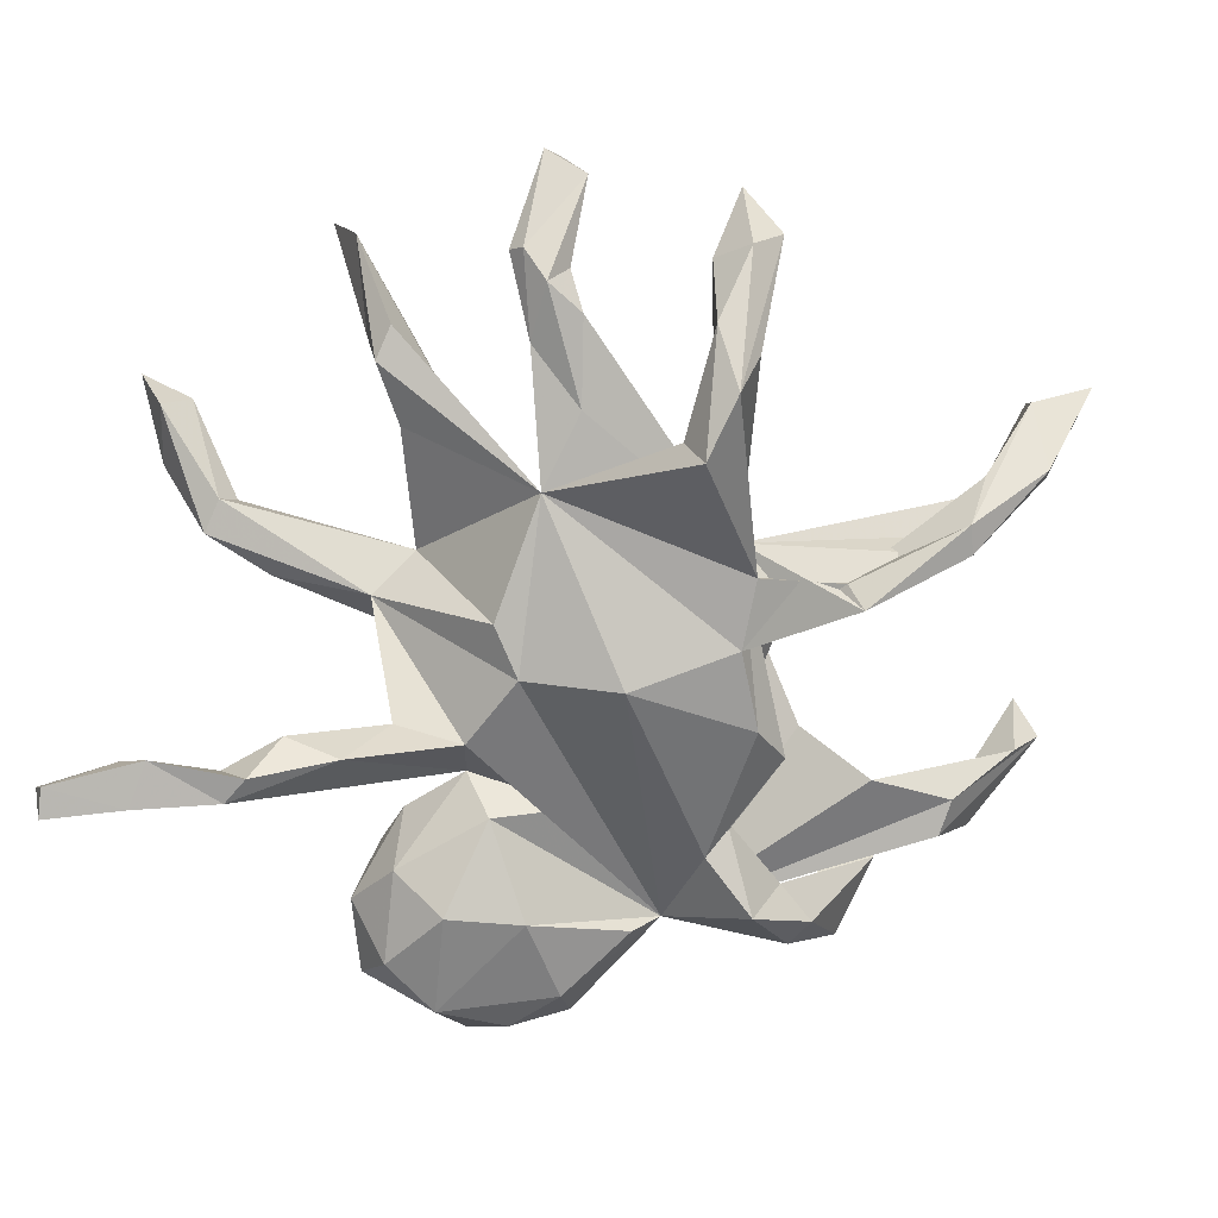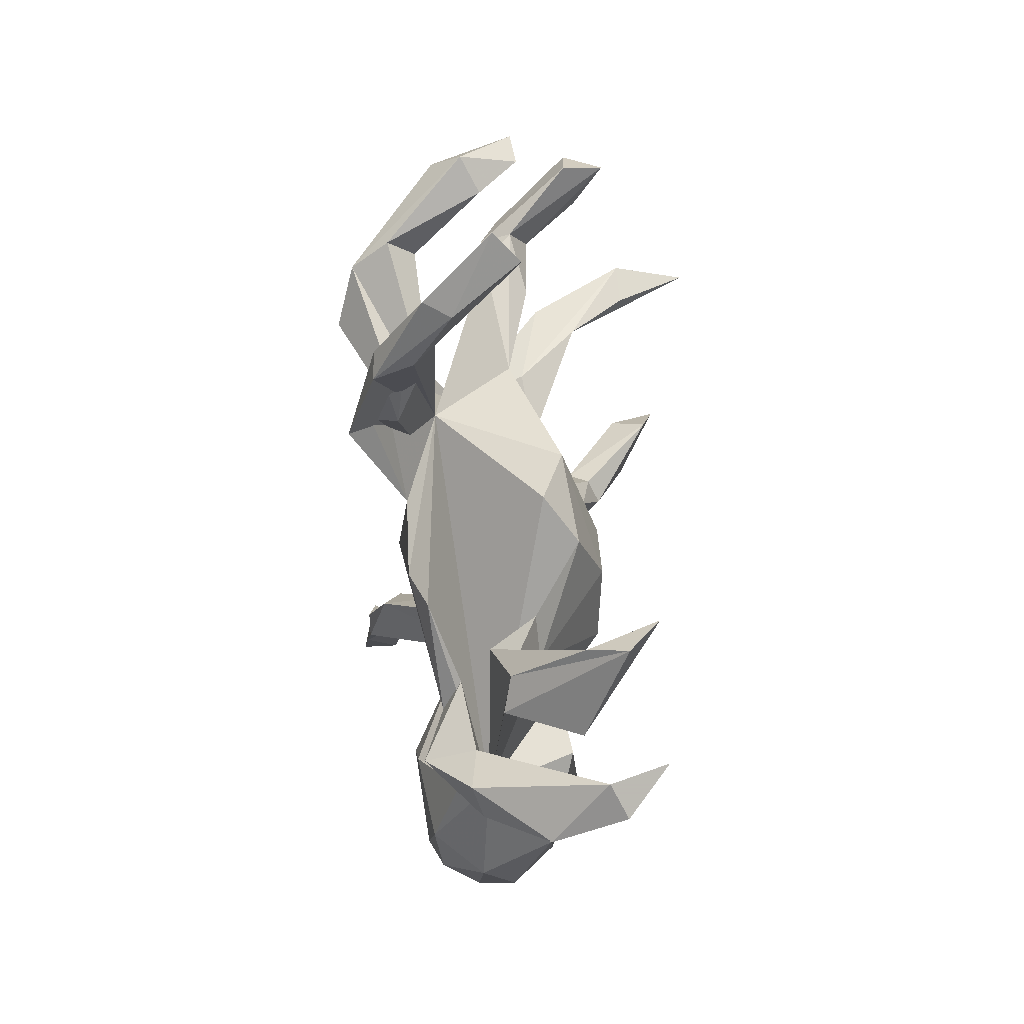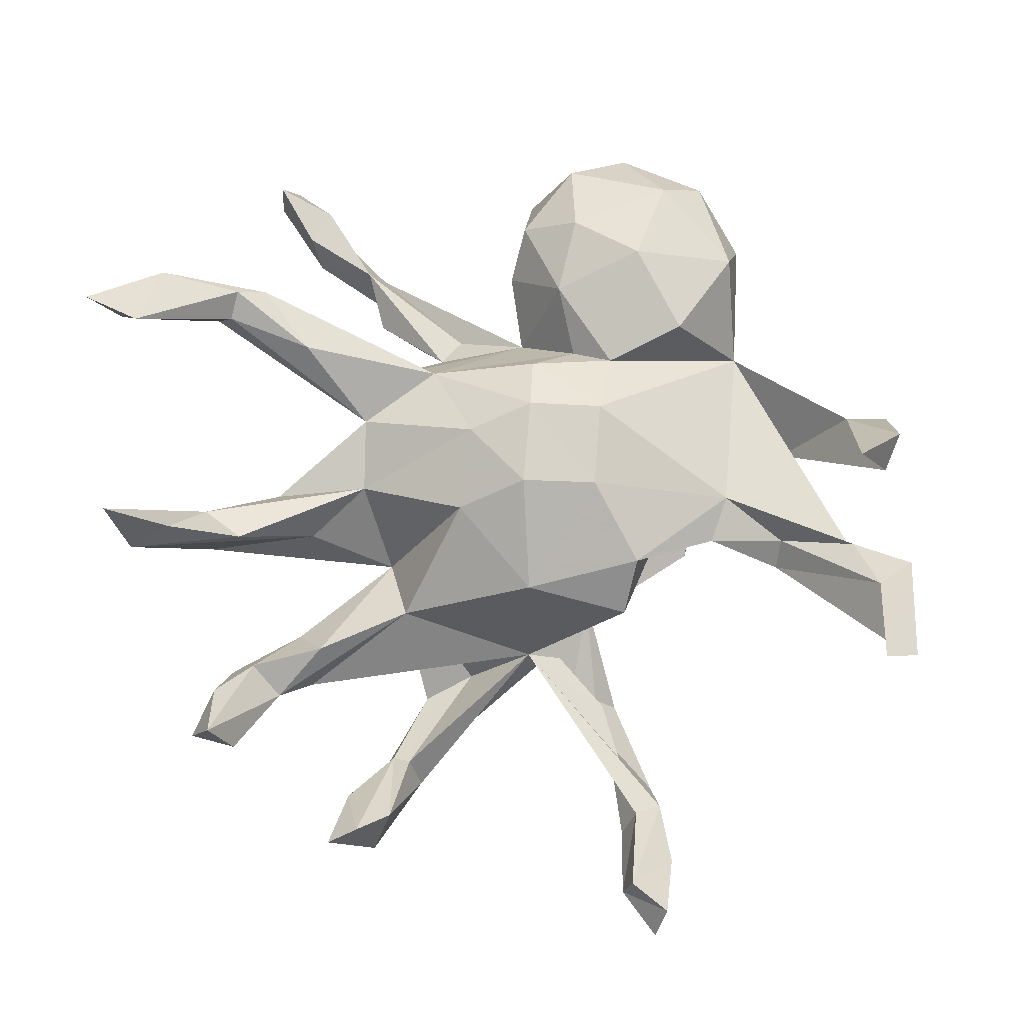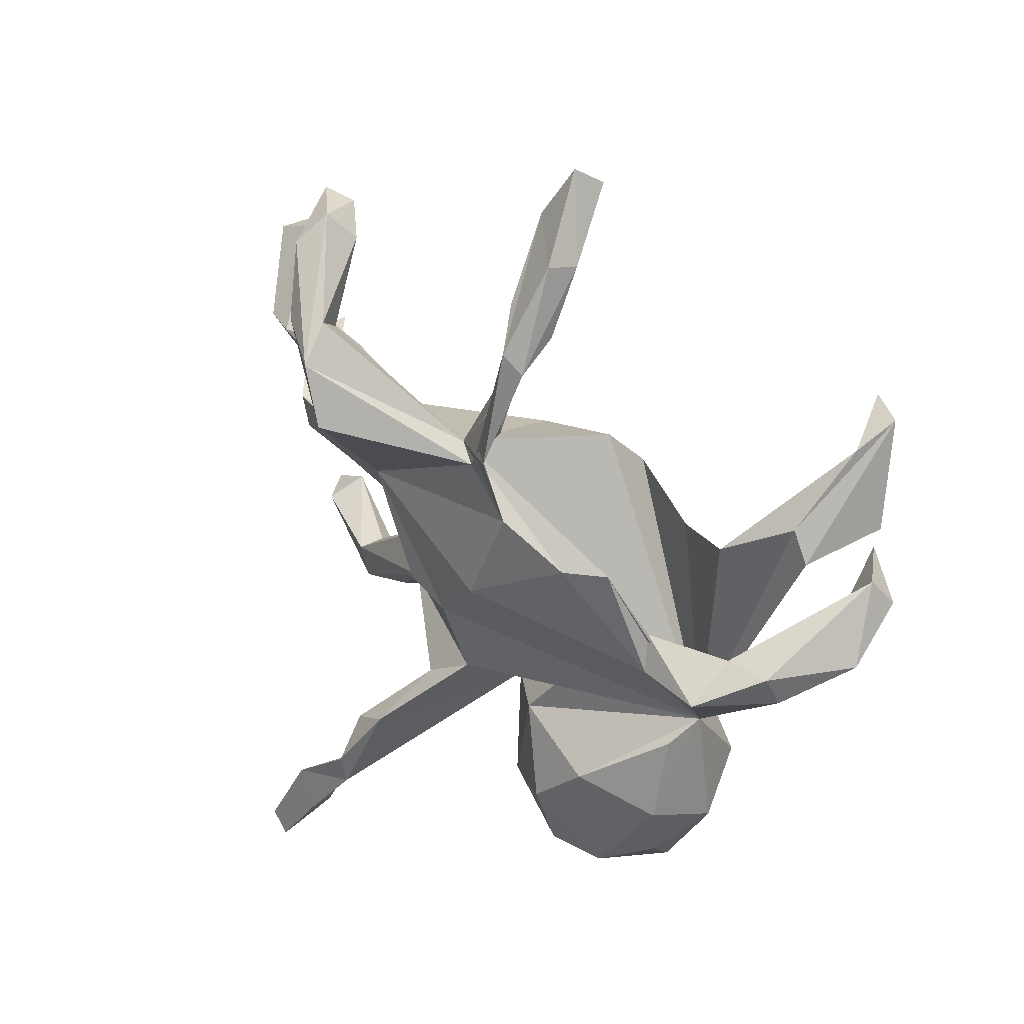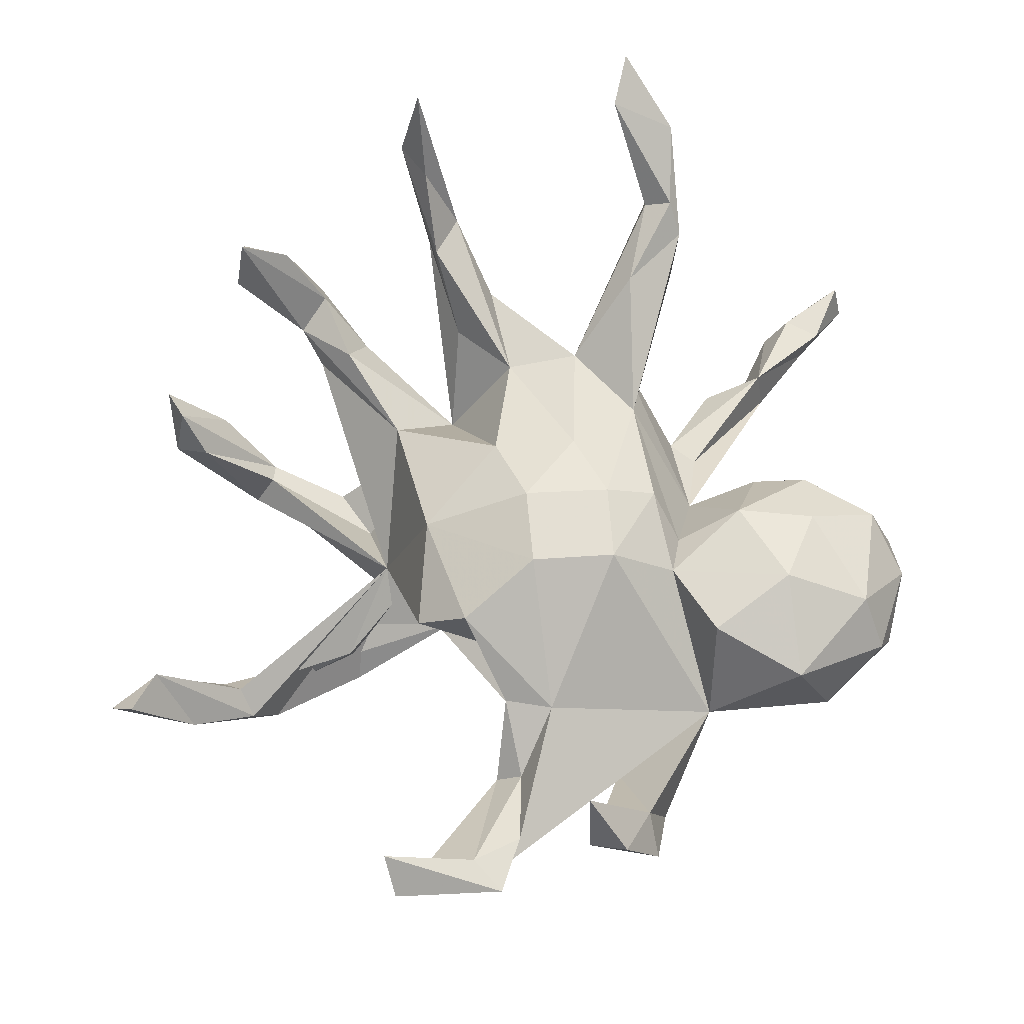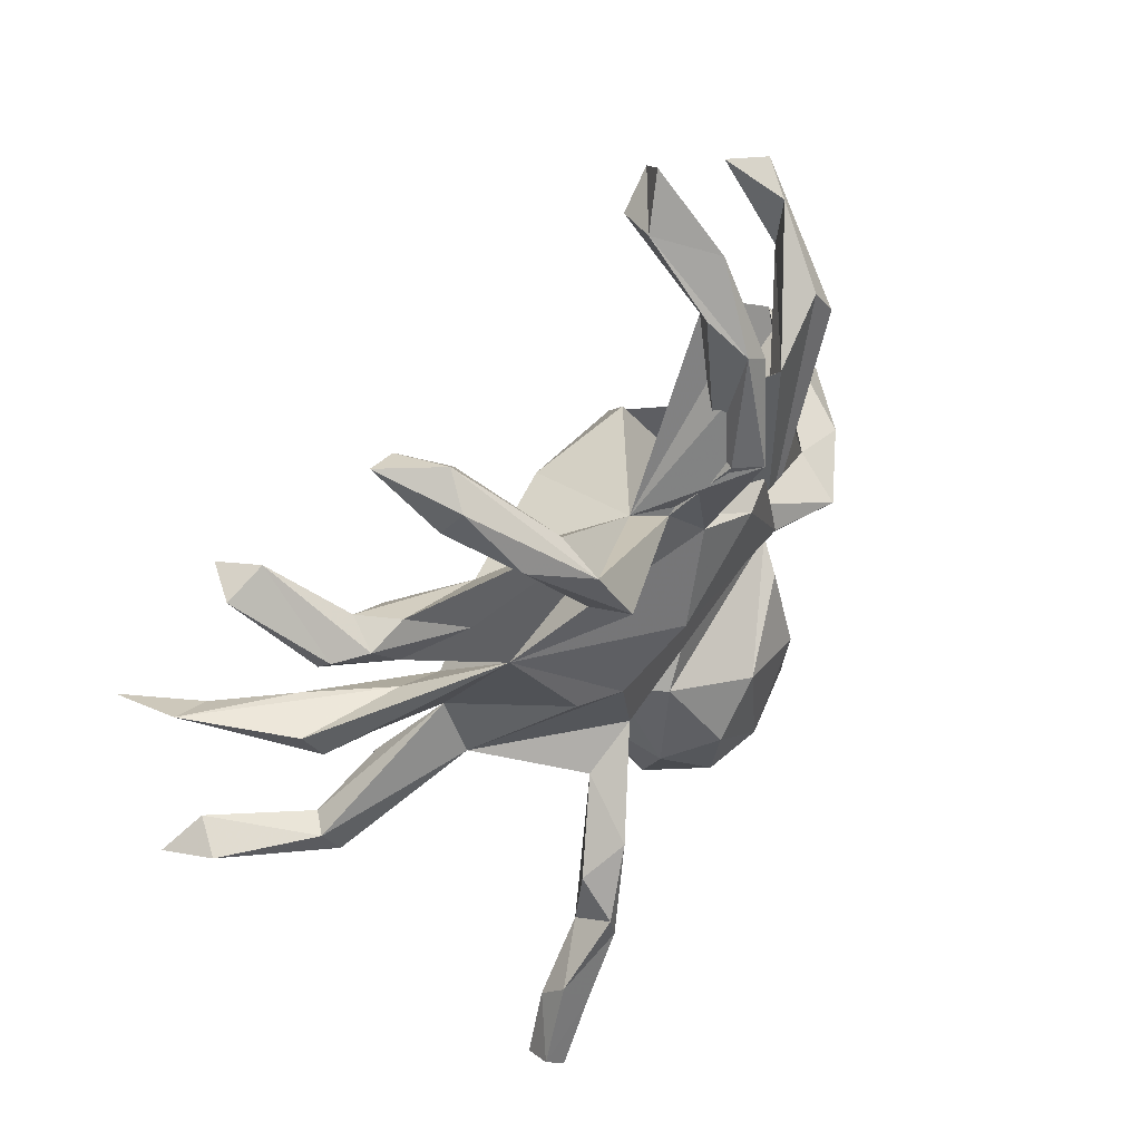
<metadata>
{"format":"obj","ext":"obj","renderer":"f3d","projection":"perspective","resolution":1024,"background":"white","views":[{"elev":-71.4,"azim":127.0,"up":"+Z"},{"elev":46.8,"azim":-88.7,"up":"+Y"},{"elev":77.2,"azim":172.2,"up":"+Z"},{"elev":38.7,"azim":-142.3,"up":"+Y"},{"elev":71.6,"azim":-106.2,"up":"+Z"},{"elev":48.8,"azim":136.4,"up":"+Y"}]}
</metadata>
<code>
v 0.7255 0.06233 0.2207
v 0.6314 0.398 0.1802
v 0.7477 0.01941 0.3552
v 0.5963 0.4229 0.1058
v 0.6676 0.3932 0.1057
v 0.6555 0.03522 0.229
v -0.07775 0.7537 0.03205
v -0.588 0.404 0.1521
v -0.06171 0.7623 -0.03663
v -0.5567 0.4421 0.2671
v -0.619 0.4414 0.2195
v -0.1065 0.8484 -0.007241
v 0.402 0.5898 0.01955
v 0.6171 0.3203 0.1273
v 0.6666 -0.3327 0.2929
v 0.7464 -0.3781 0.3121
v -0.1314 0.8107 0.03972
v 0.3778 0.6184 -0.08024
v 0.4564 0.6047 0.007227
v 0.3417 0.566 -0.04486
v -0.5686 0.08827 0.3003
v 0.4261 0.2563 0.03975
v 0.5517 0.2701 0.03669
v -0.6502 0.265 0.1522
v 0.5906 0.2709 0.001292
v 0.03457 0.2091 0.1119
v 0.5127 0.3266 0.00552
v -0.6239 0.1006 0.1992
v -0.1059 0.04975 0.1894
v 0.5845 0.2943 -0.02381
v 0.6988 -0.3621 0.2264
v 0.5423 0.04866 0.1311
v -0.1318 0.2721 0.07984
v -0.3483 0.08568 0.07919
v 0.4537 0.3074 -0.04135
v 0.0198 0.02569 0.1804
v -0.1109 0.6189 -0.102
v 0.1395 0.04891 0.1289
v 0.5973 -0.006971 0.1242
v 0.5719 -0.003436 0.0408
v -0.1389 0.7284 -0.12
v -0.1637 0.1929 0.1439
v -0.5621 0.2073 0.09983
v 0.5076 -0.349 0.1732
v -0.3108 0.1603 0.07016
v 0.4886 -0.3909 0.1962
v 0.1014 -0.08785 0.1517
v 0.6003 0.04868 0.05631
v 0.4041 0.5784 -0.1344
v -0.5867 0.2962 0.1641
v 0.4148 0.5151 -0.09383
v -0.1614 0.7159 -0.07096
v 0.6142 -0.4286 0.2452
v -0.1357 -0.09069 0.1842
v 0.2637 0.2068 0.01011
v -0.01248 -0.1165 0.175
v 0.4683 -0.03679 0.04256
v -0.6542 0.04588 0.2322
v 0.4149 0.04388 0.03206
v 0.377 -0.2801 0.1613
v 0.04567 0.2934 -0.1173
v 0.3256 0.4465 -0.1782
v -0.08198 0.6485 -0.1438
v 0.5266 0.2949 -0.05026
v 0.4649 0.2157 -0.0371
v 0.2902 -0.1488 0.0758
v 0.5043 -0.4124 0.121
v 0.5334 -0.36 0.1324
v 0.3574 0.4762 -0.2108
v -0.6607 -0.01512 0.105
v 0.3095 -0.02728 0.0557
v 0.3422 0.2198 -0.06892
v 0.4402 -0.3965 0.1547
v -0.4299 0.2115 -0.005059
v 0.2807 0.09677 -0.08667
v -0.5503 0.289 0.03267
v 0.1529 -0.2216 0.08107
v -0.159 0.6089 -0.1352
v -0.02894 -0.202 0.1296
v 0.389 -0.367 0.1069
v 0.2843 -0.2396 0.02622
v -0.1731 -0.1945 0.1091
v -0.4428 0.1693 0.02939
v -0.003979 0.2877 -0.1566
v -0.3061 -0.2324 0.1424
v -0.5854 -0.02205 0.1196
v 0.2806 0.4975 -0.2096
v -0.5846 0.2367 0.02234
v -0.2498 -0.384 0.1528
v -0.0819 0.403 -0.173
v 0.296 0.4584 -0.1623
v -0.09796 -0.3436 0.1143
v -0.1118 0.5937 -0.2046
v -0.1098 -0.2279 0.07158
v -0.1518 0.5679 -0.2045
v -0.4779 -0.004288 -0.0289
v 0.2686 0.4482 -0.2749
v -0.08071 0.202 -0.1643
v -0.147 -0.4681 0.1155
v -0.5782 -0.06073 -0.01303
v -0.416 -0.1959 -0.01027
v -0.07157 0.3978 -0.2213
v -0.4218 -0.3561 0.1042
v 0.1585 0.3024 -0.2312
v -0.02076 -0.2848 -0.0341
v 0.2488 0.3348 -0.2338
v -0.2041 0.1432 -0.1566
v -0.2761 0.1448 -0.1192
v -0.01844 -0.4103 -0.002761
v 0.1681 -0.07913 -0.1263
v -0.3276 -0.001277 -0.0616
v -0.3213 -0.5122 0.1084
v -0.3459 -0.05896 -0.09346
v -0.1099 0.3984 -0.2566
v -0.1702 -0.1707 -0.06379
v -0.5608 -0.001936 -0.03372
v -0.05466 -0.4916 0.04409
v 0.07849 -0.09978 -0.1448
v 0.2206 0.3509 -0.301
v -0.02278 0.02688 -0.1878
v -0.08797 -0.2875 -0.0972
v 0.03944 -0.2343 -0.1241
v -0.158 -0.5882 0.05621
v -0.465 -0.05513 -0.1207
v -0.3968 -0.5272 0.03629
v -0.456 -0.4103 -0.02097
v -0.3929 -0.3791 -0.1146
v 0.09152 -0.3368 -0.1296
v -0.388 -0.2336 -0.0664
v 0.1334 -0.3022 -0.1223
v -0.3766 -0.5592 -0.03293
v -0.07989 -0.5635 -0.04551
v -0.3901 -0.4822 -0.1
v -0.2484 -0.3366 -0.1518
v -0.1879 -0.6274 -0.052
v -0.2666 -0.6183 -0.003151
v -0.0653 -0.4598 -0.1029
v 0.1647 -0.3628 -0.2423
v -0.1586 -0.4294 -0.164
v 0.2404 -0.417 -0.2159
v -0.2877 -0.5489 -0.1341
v -0.1757 -0.563 -0.1291
v 0.3165 -0.6771 -0.2388
v 0.2529 -0.5294 -0.2111
v 0.3065 -0.6474 -0.2982
v 0.2248 -0.5339 -0.282
v 0.2365 -0.4822 -0.2833
v 0.3482 -0.5815 -0.2817
v 0.3609 -0.6291 -0.2384
v 0.4081 -0.7509 -0.254
v 0.4139 -0.724 -0.3044
v 0.3775 -0.7571 -0.3136
f 101 120 118
f 75 118 120
f 122 101 118
f 113 120 101
f 127 101 129
f 134 129 101
f 86 101 96
f 111 96 101
f 124 96 111
f 113 124 111
f 116 96 124
f 100 101 86
f 124 100 116
f 70 116 100
f 101 100 124
f 113 101 124
f 28 96 116
f 103 125 112
f 136 112 125
f 89 103 112
f 126 125 103
f 101 126 103
f 131 125 126
f 85 101 103
f 127 126 101
f 70 100 86
f 84 119 75
f 106 75 119
f 97 119 84
f 81 105 130
f 128 130 105
f 122 81 130
f 77 105 81
f 138 122 130
f 118 81 122
f 144 130 128
f 146 128 105
f 109 132 137
f 142 137 132
f 105 109 137
f 117 132 109
f 92 109 105
f 121 105 137
f 115 105 121
f 139 121 137
f 86 28 21
f 58 21 28
f 58 86 21
f 8 10 50
f 24 50 10
f 74 8 50
f 11 10 8
f 42 29 26
f 36 26 29
f 33 42 26
f 34 29 42
f 52 78 7
f 37 7 78
f 17 52 7
f 95 78 52
f 12 52 17
f 9 17 7
f 56 36 29
f 38 26 36
f 47 38 36
f 55 26 38
f 52 12 41
f 9 41 12
f 95 52 41
f 17 9 12
f 53 15 46
f 44 46 15
f 16 15 53
f 73 53 46
f 51 19 13
f 18 13 19
f 62 51 13
f 49 19 51
f 55 22 27
f 23 27 22
f 35 55 27
f 32 39 6
f 3 6 39
f 1 32 6
f 71 39 32
f 2 27 23
f 65 23 22
f 13 18 20
f 87 20 18
f 112 123 99
f 117 99 123
f 89 112 99
f 136 123 112
f 101 108 111
f 113 111 108
f 113 108 107
f 61 107 108
f 120 113 107
f 121 101 115
f 122 115 101
f 132 117 123
f 92 99 117
f 98 120 107
f 105 115 122
f 138 105 122
f 109 92 117
f 75 120 98
f 61 98 107
f 98 61 114
f 95 114 61
f 102 98 114
f 84 98 102
f 93 102 114
f 92 105 94
f 77 94 105
f 68 15 31
f 16 31 15
f 49 18 19
f 23 14 2
f 5 2 14
f 25 14 23
f 133 126 127
f 141 133 127
f 131 126 133
f 142 135 141
f 136 141 135
f 139 142 141
f 132 135 142
f 141 136 131
f 125 131 136
f 133 141 131
f 123 136 135
f 134 139 141
f 137 142 139
f 134 141 127
f 129 134 127
f 121 139 134
f 150 149 143
f 144 143 149
f 151 149 150
f 152 150 143
f 152 143 145
f 144 145 143
f 148 144 149
f 151 148 149
f 147 144 148
f 147 140 144
f 130 144 140
f 138 140 147
f 146 147 148
f 130 140 138
f 146 138 147
f 146 145 144
f 128 146 144
f 146 105 138
f 152 151 150
f 145 151 152
f 148 151 145
f 146 148 145
f 3 1 6
f 53 31 16
f 25 5 14
f 30 5 25
f 1 3 39
f 40 1 39
f 30 4 5
f 2 5 4
f 27 2 4
f 67 31 53
f 97 18 49
f 64 27 4
f 65 25 23
f 40 48 1
f 59 1 48
f 75 48 40
f 57 40 39
f 59 32 1
f 64 4 30
f 65 64 30
f 65 30 25
f 76 11 8
f 24 10 11
f 37 9 7
f 62 13 20
f 61 33 26
f 55 61 26
f 101 33 61
f 101 42 33
f 45 34 42
f 54 29 34
f 72 35 64
f 27 64 35
f 65 72 64
f 61 35 72
f 77 47 56
f 36 56 47
f 79 77 56
f 66 47 77
f 54 56 29
f 79 56 54
f 82 79 54
f 45 42 101
f 101 54 34
f 83 34 45
f 82 54 101
f 83 74 50
f 76 8 74
f 101 76 74
f 24 43 50
f 83 50 43
f 88 43 24
f 88 11 76
f 88 24 11
f 70 86 58
f 70 58 28
f 75 72 65
f 69 51 62
f 106 69 62
f 49 51 69
f 97 49 69
f 119 97 69
f 87 18 97
f 61 87 97
f 75 40 57
f 66 75 57
f 93 95 41
f 63 9 37
f 90 63 37
f 93 9 63
f 61 37 78
f 75 55 38
f 66 71 47
f 38 47 71
f 75 38 71
f 35 61 55
f 22 55 75
f 77 60 66
f 44 66 60
f 73 60 77
f 80 73 77
f 46 60 73
f 46 44 60
f 68 66 44
f 65 22 75
f 75 71 59
f 32 59 71
f 48 75 59
f 68 44 15
f 67 53 73
f 80 67 73
f 93 41 9
f 92 82 89
f 85 89 82
f 99 92 89
f 94 82 92
f 101 85 82
f 103 89 85
f 94 79 82
f 94 77 79
f 108 101 61
f 95 61 78
f 90 37 61
f 84 90 61
f 102 90 84
f 114 95 93
f 90 93 63
f 80 77 81
f 57 71 66
f 75 66 110
f 81 110 66
f 118 75 110
f 91 87 61
f 84 61 97
f 101 88 76
f 71 57 39
f 91 62 20
f 68 31 67
f 75 61 72
f 87 91 20
f 106 62 91
f 104 91 61
f 106 91 104
f 75 106 104
f 106 119 69
f 70 28 116
f 28 86 96
f 34 88 101
f 34 83 43
f 88 34 43
f 45 101 74
f 45 74 83
f 84 75 98
f 110 81 118
f 104 61 75
f 68 81 66
f 134 101 121
f 135 132 123
f 93 90 102
f 67 80 81
f 67 81 68

</code>
